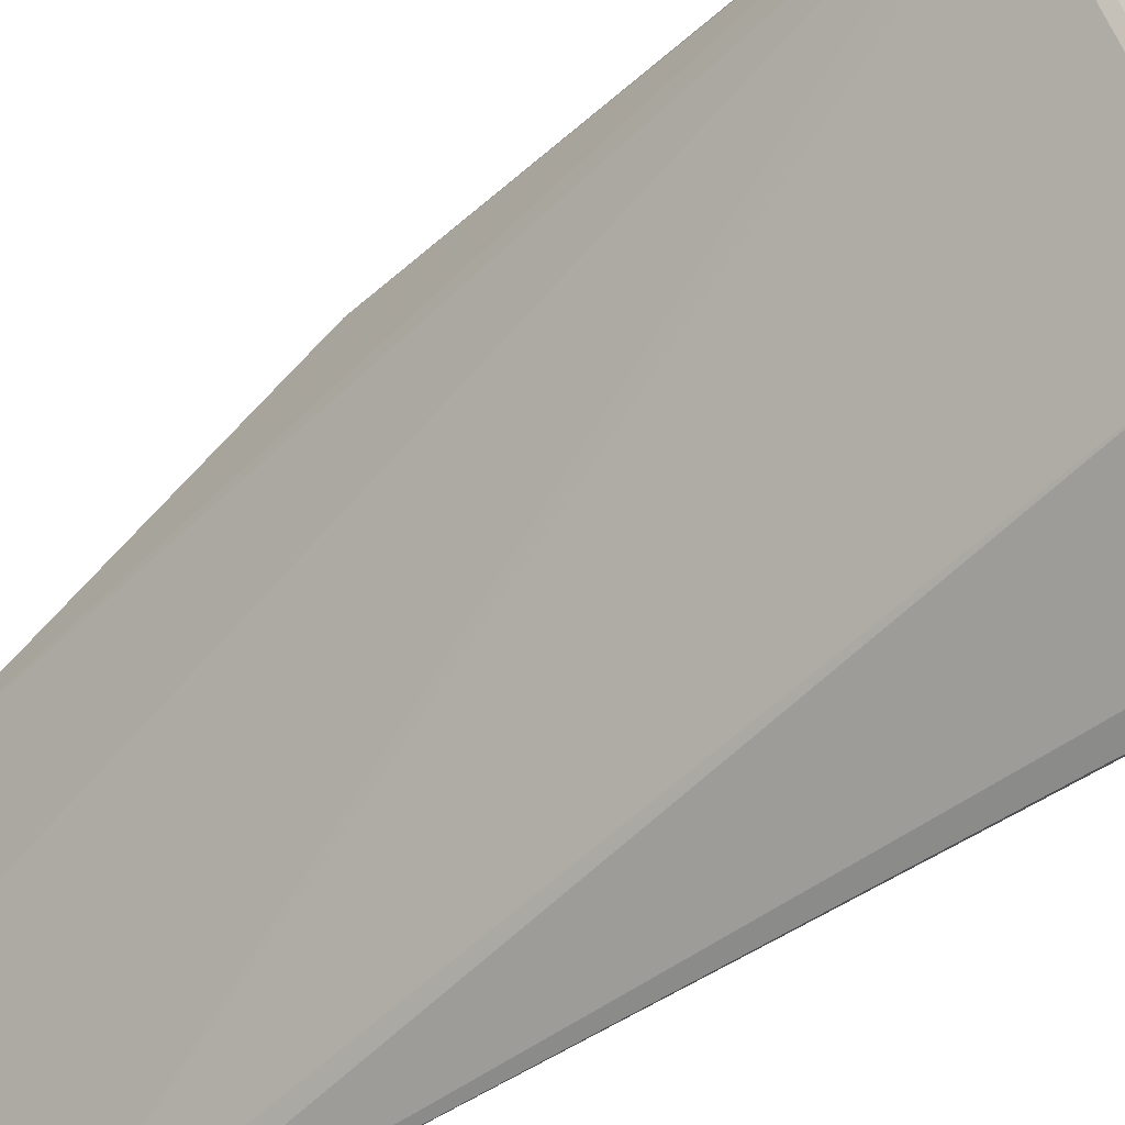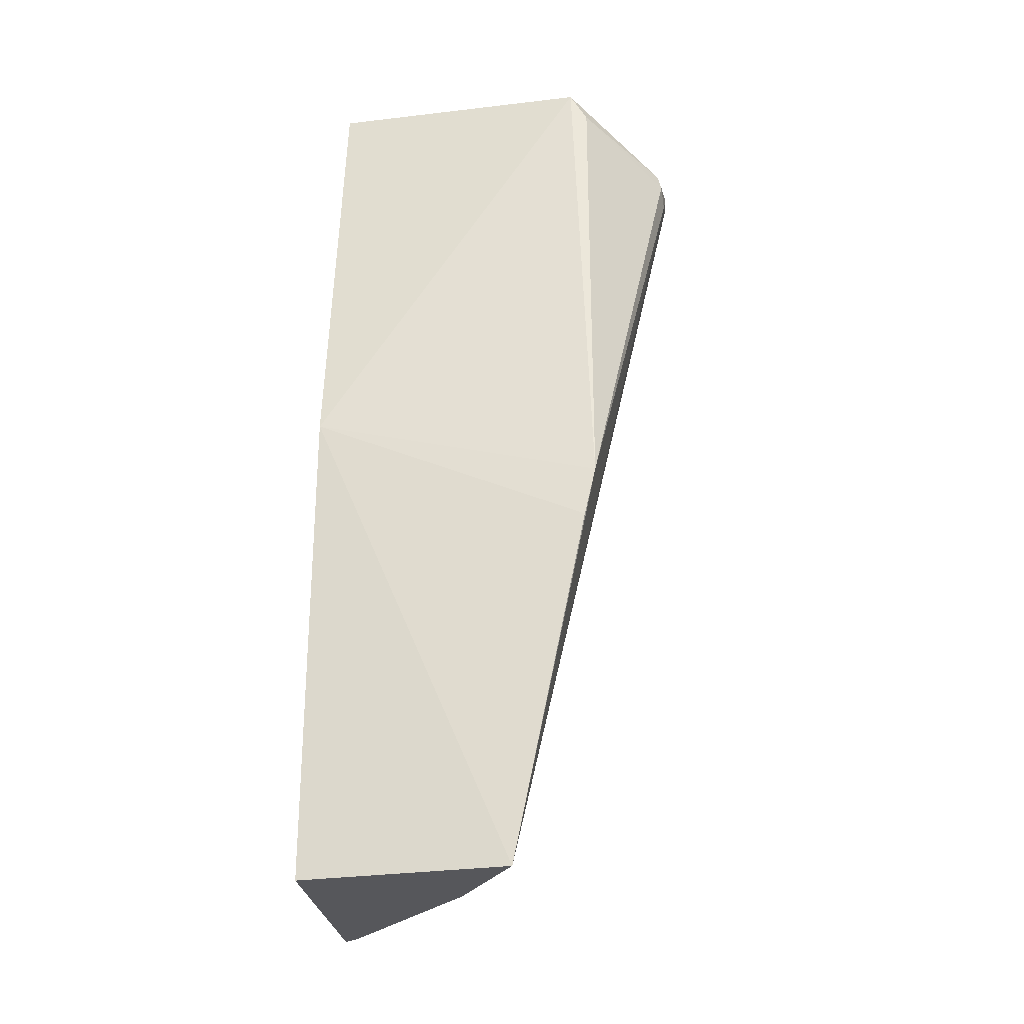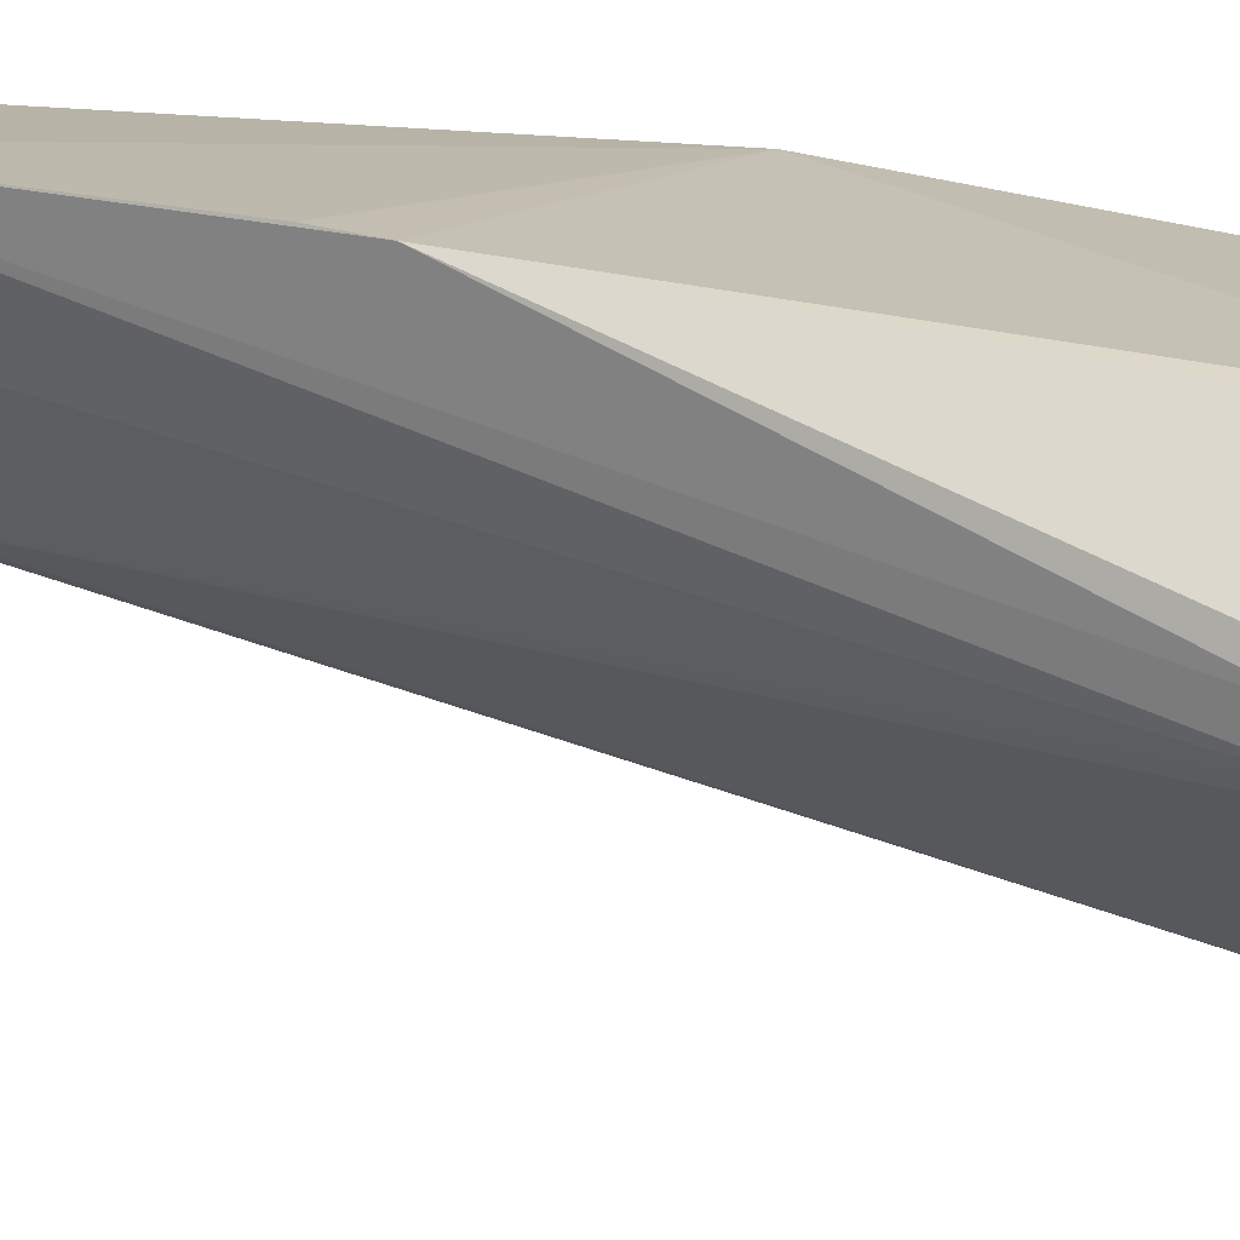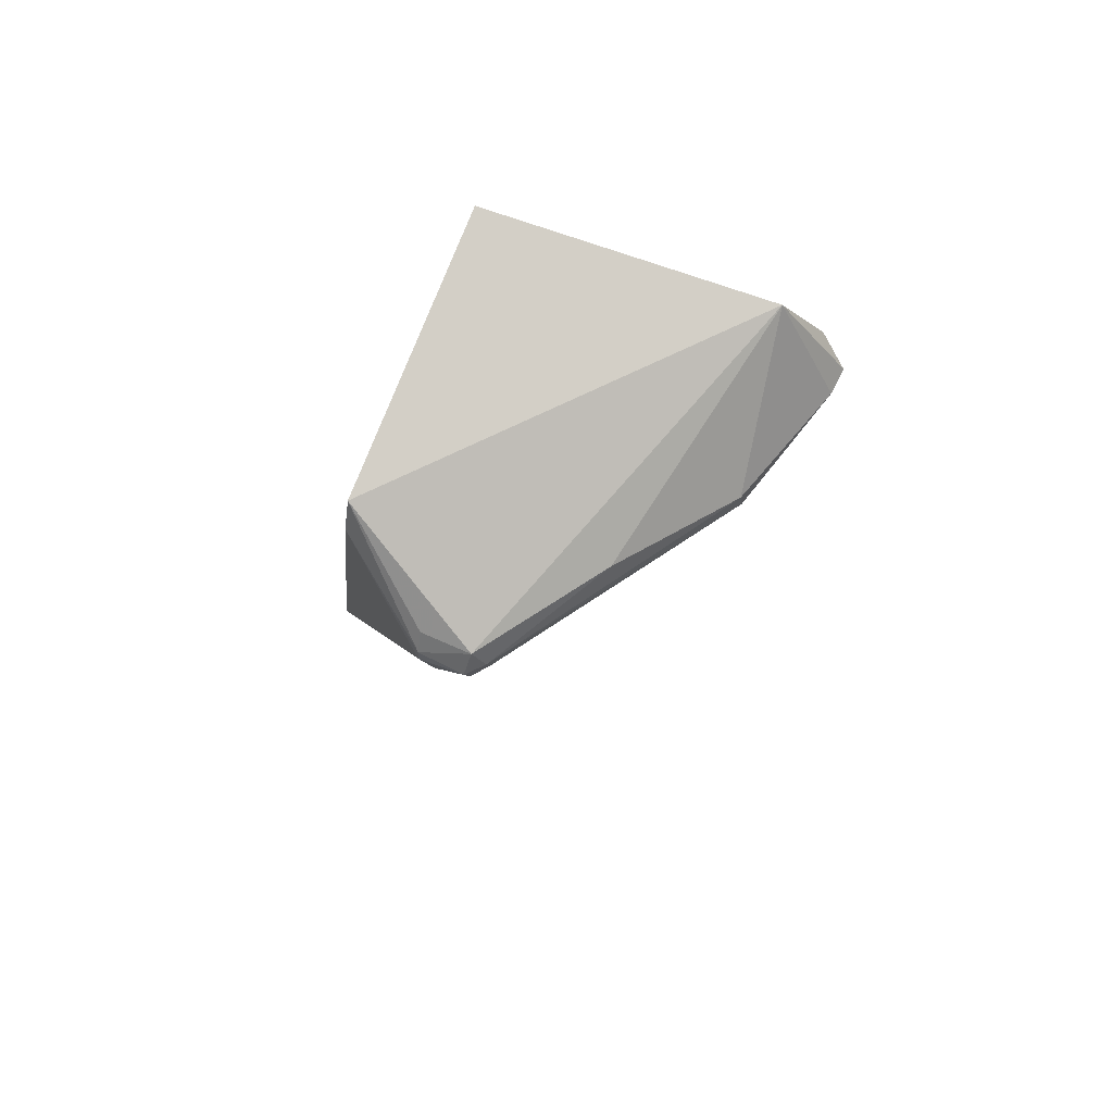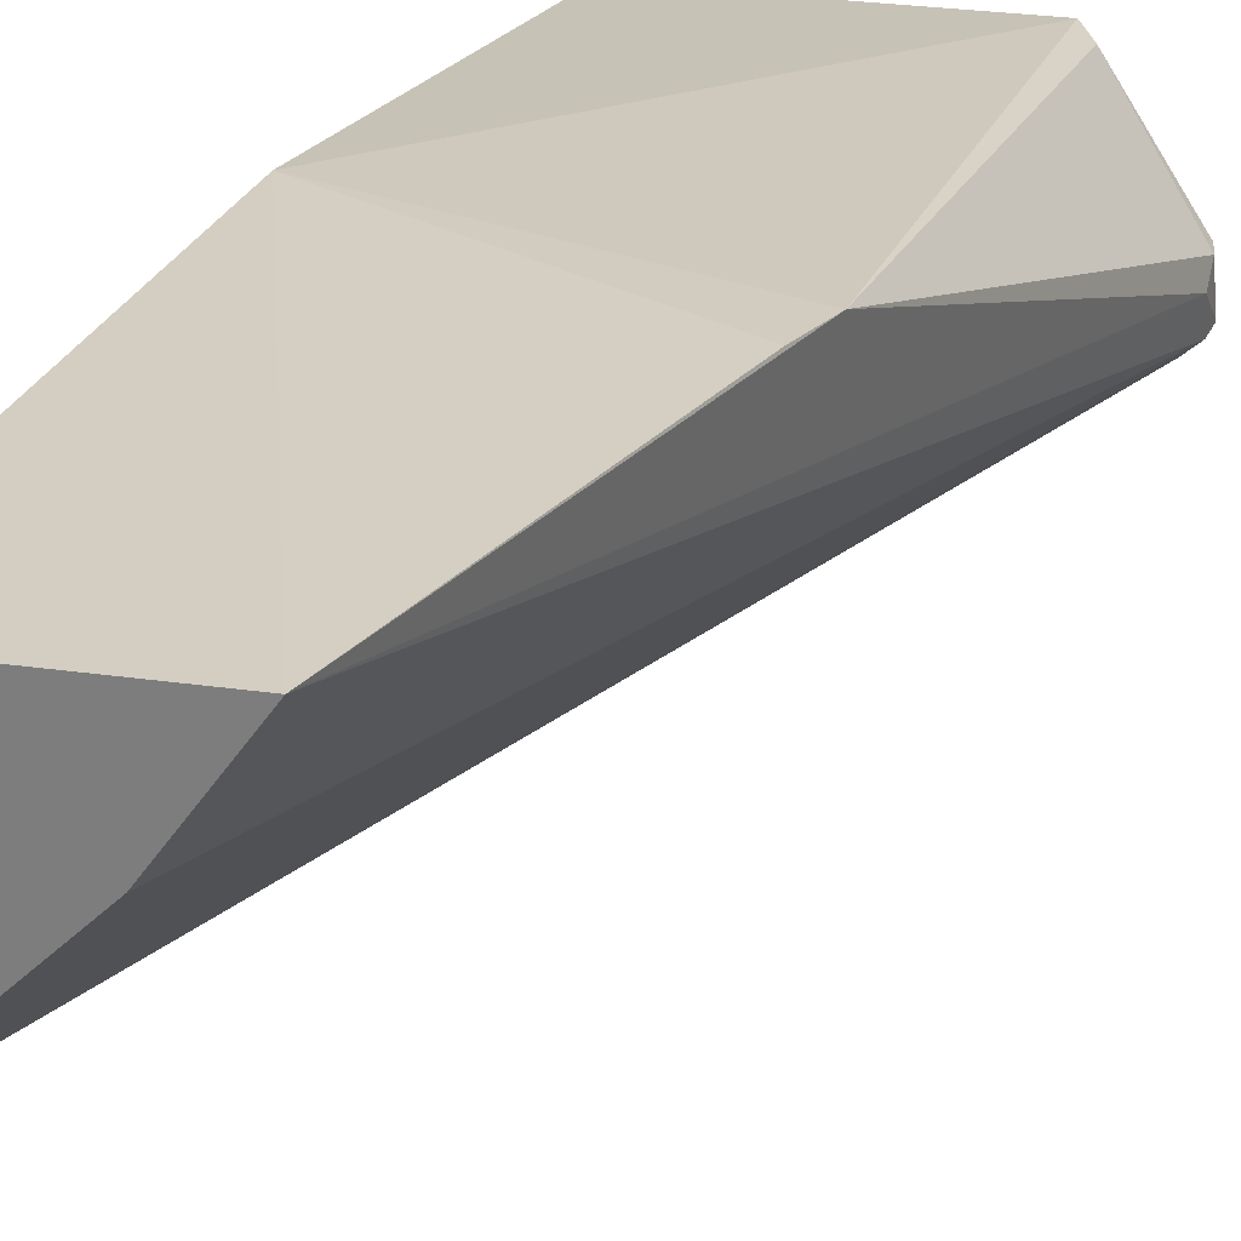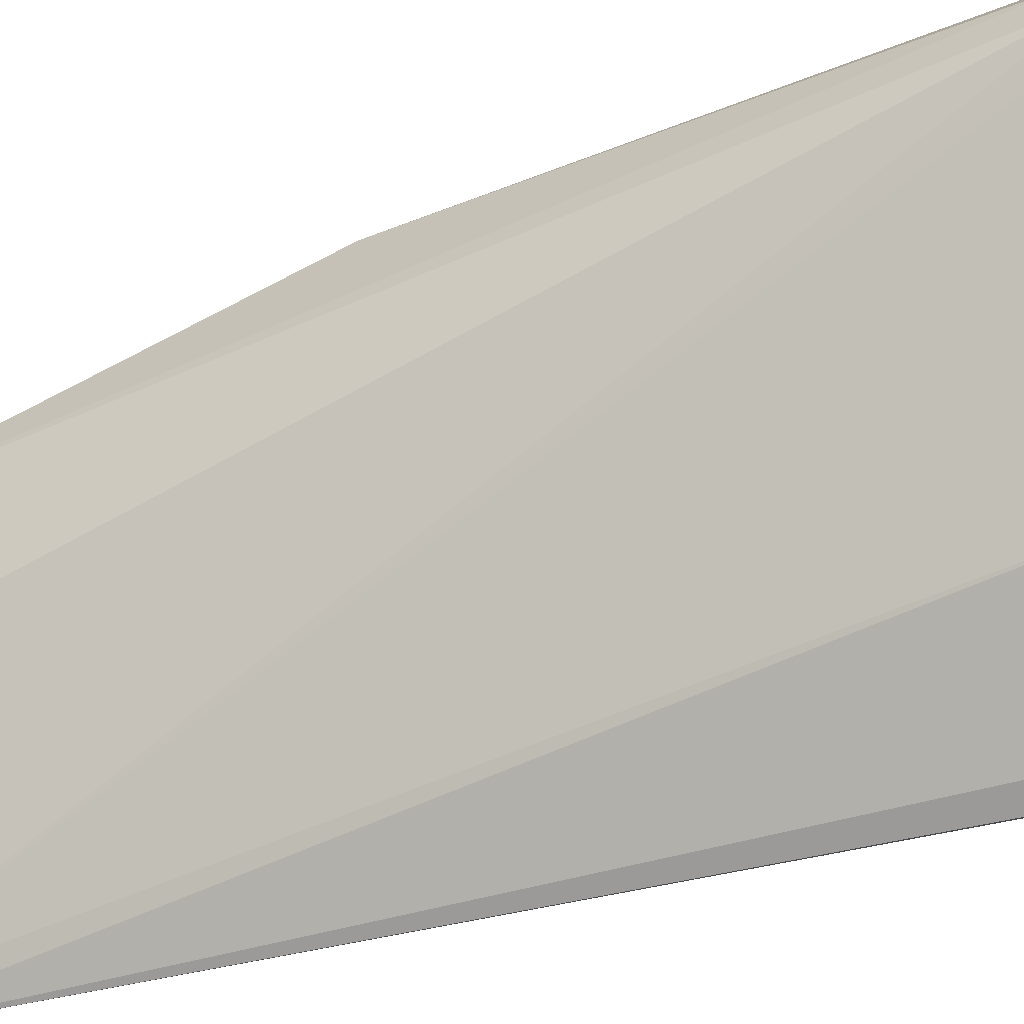
<metadata>
{"format":"obj","ext":"obj","renderer":"f3d","projection":"perspective","resolution":1024,"background":"white","views":[{"elev":-67.5,"azim":-54.5,"up":"+Y"},{"elev":-27.2,"azim":-170.0,"up":"+Z"},{"elev":15.6,"azim":-71.2,"up":"+Y"},{"elev":79.4,"azim":-70.3,"up":"+Z"},{"elev":26.8,"azim":-161.3,"up":"+Y"},{"elev":-69.2,"azim":-73.5,"up":"+Y"}]}
</metadata>
<code>
v -0.2348 -0.4164 -0.03606
v -0.2292 -0.3291 -0.4922
v -0.2348 -0.235 0.01539
v -0.3797 -0.2286 0.01079
v -0.4299 -0.302 -0.0325
v -0.3478 -0.1983 -0.4922
v -0.2306 -0.3795 0.01023
v -0.3114 -0.3924 -0.03875
v -0.2348 -0.2047 -0.4922
v -0.2348 -0.2047 -0.227
v -0.3932 -0.2026 -0.2705
v -0.3124 -0.2482 -0.4922
v -0.4222 -0.3007 -0.01436
v -0.2258 -0.4016 -0.02203
v -0.2367 -0.3244 -0.4922
v -0.2477 -0.4148 -0.03678
v -0.4309 -0.2851 -0.04014
v -0.3872 -0.201 -0.2983
v -0.3635 -0.346 -0.01613
v -0.4228 -0.3088 -0.0318
v -0.3109 -0.3908 -0.02906
v -0.3894 -0.2292 -0.006258
v -0.4286 -0.2773 -0.02221
v -0.4233 -0.3079 -0.02397
v -0.4206 -0.276 -0.01467
v -0.4305 -0.2776 -0.03007
v -0.4311 -0.2998 -0.02426
f 7 3 4
f 9 2 6
f 10 4 3
f 10 9 6
f 11 4 10
f 12 6 2
f 12 5 6
f 13 7 4
f 14 7 1
f 14 1 2
f 14 3 7
f 14 10 3
f 14 2 9
f 14 9 10
f 15 2 8
f 15 12 2
f 15 5 12
f 16 8 2
f 16 2 1
f 16 1 7
f 17 11 6
f 17 6 5
f 18 11 10
f 18 10 6
f 18 6 11
f 19 7 13
f 20 15 8
f 20 5 15
f 21 16 7
f 21 8 16
f 21 7 19
f 22 4 11
f 23 4 22
f 24 19 13
f 24 5 20
f 24 21 19
f 24 20 8
f 24 8 21
f 25 23 13
f 25 13 4
f 25 4 23
f 26 23 22
f 26 22 11
f 26 11 17
f 27 13 23
f 27 24 13
f 27 5 24
f 27 23 26
f 27 26 17
f 27 17 5

</code>
